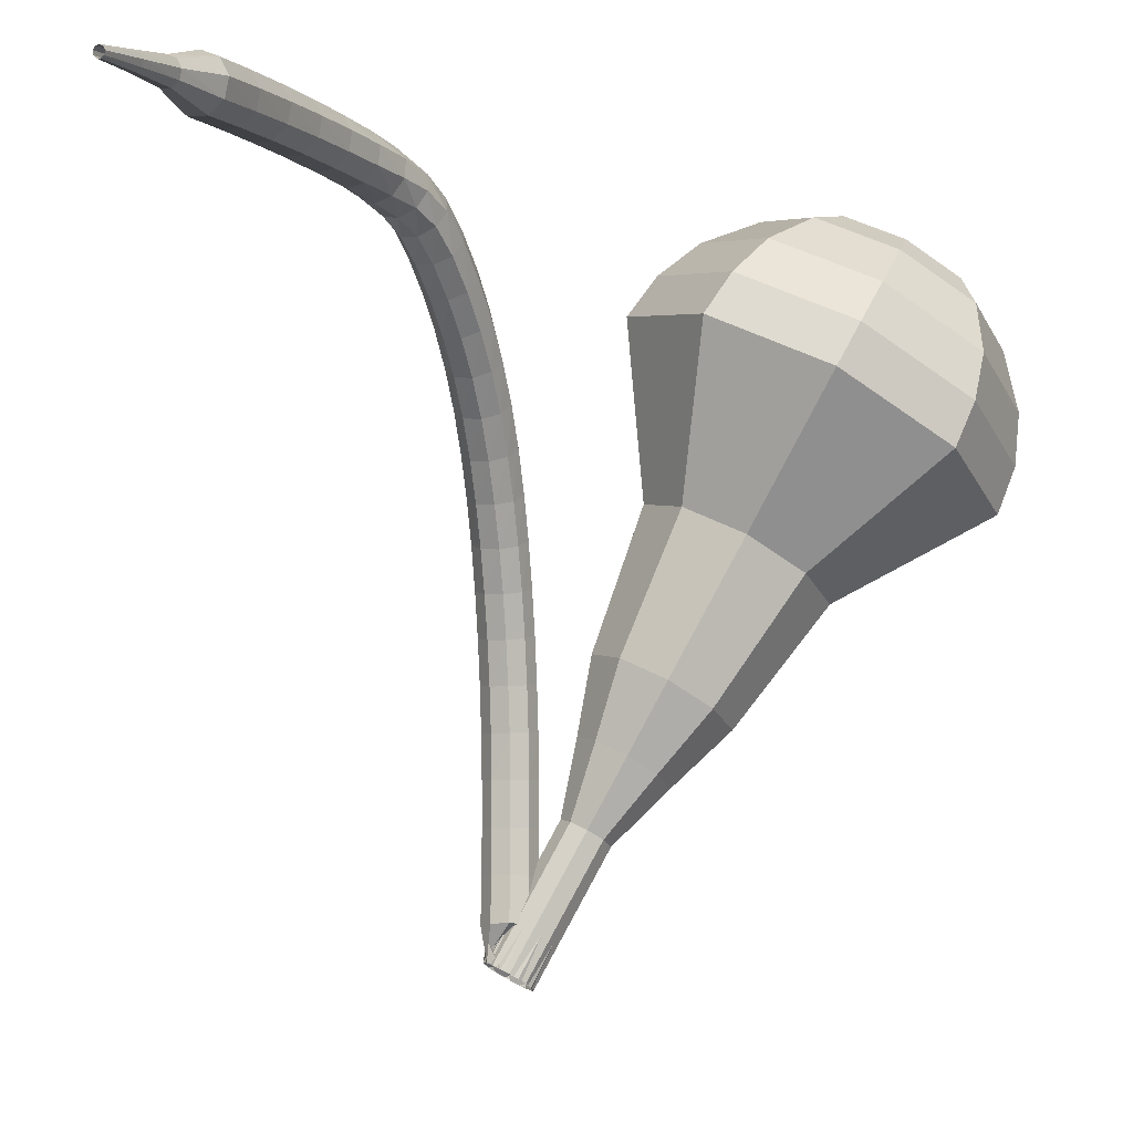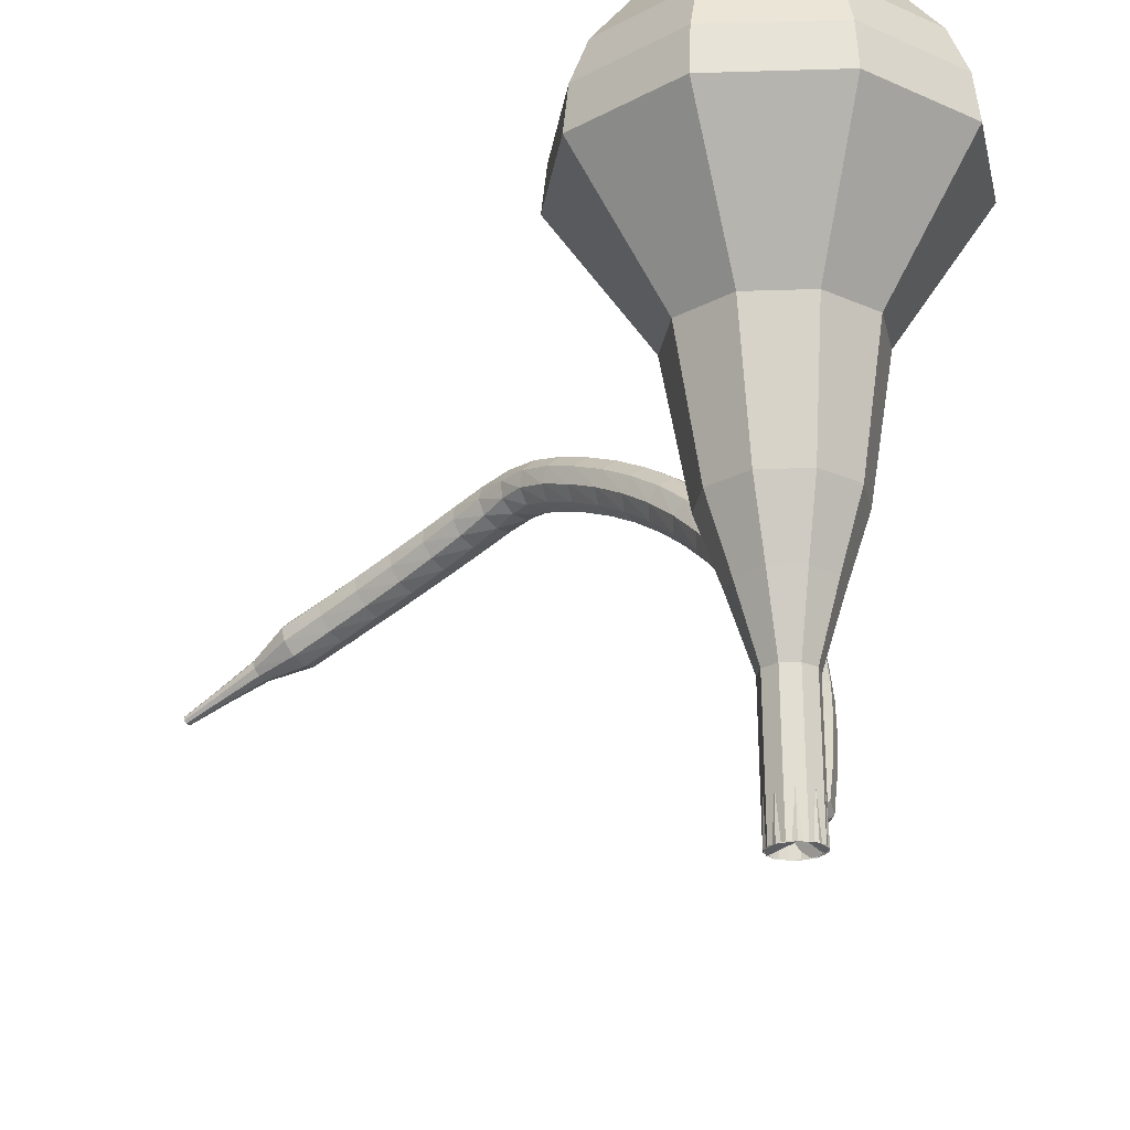
<metadata>
{"format":"obj","ext":"obj","renderer":"f3d","projection":"perspective","resolution":1024,"background":"white","views":[{"elev":-7.4,"azim":-110.9,"up":"+Y"},{"elev":-52.1,"azim":-6.7,"up":"+Y"}]}
</metadata>
<code>
g tube1
v 167.6 131.3 207.7
v 166.3 132.7 204.9
v 163.3 133.3 203.4
v 160 132.8 203.9
v 157.9 131.4 206.2
v 158 129.7 209.2
v 160.3 128.7 211.5
v 163.7 128.6 212
v 166.5 129.7 210.5
v 167.6 131.3 207.7
v 166.2 132 208.2
v 165.2 133.1 206.1
v 163.1 133.5 205
v 160.6 133.1 205.4
v 159.1 132.1 207.1
v 159.2 130.9 209.2
v 160.9 130.1 210.9
v 163.3 130.1 211.3
v 165.4 130.8 210.2
v 166.2 132 208.2
v 162.5 132.6 208.6
v 162.5 132.6 208.6
v 162.5 132.6 208.6
v 162.5 132.6 208.6
v 162.5 132.6 208.6
v 162.5 132.6 208.6
v 162.5 132.6 208.6
v 162.5 132.6 208.6
v 162.5 132.6 208.6
v 162.5 132.6 208.6
v 163.5 106.5 194.3
v 163.7 106.8 193.8
v 164.3 107 193.5
v 165 107 193.6
v 165.4 106.8 194
v 165.4 106.5 194.6
v 165 106.2 195.1
v 164.4 106.1 195.2
v 163.8 106.2 194.9
v 163.5 106.5 194.3
v 165.7 108.1 194.4
v 165.5 108.2 193.8
v 164.9 108.3 193.4
v 164.2 108.3 193.6
v 163.8 108.4 194.1
v 163.8 108.3 194.8
v 164.2 108.2 195.3
v 164.9 108.1 195.4
v 165.5 108.1 195.1
v 165.7 108.1 194.4
v 165.9 109.8 194.5
v 165.7 109.8 193.9
v 165.1 109.9 193.5
v 164.4 110 193.7
v 164 110 194.2
v 164 110 194.9
v 164.4 109.9 195.4
v 165.1 109.8 195.5
v 165.7 109.8 195.2
v 165.9 109.8 194.5
v 166 111.5 194.6
v 165.8 111.5 193.9
v 165.2 111.6 193.6
v 164.5 111.6 193.7
v 164.1 111.6 194.2
v 164.1 111.6 194.9
v 164.5 111.6 195.4
v 165.2 111.5 195.6
v 165.8 111.5 195.2
v 166 111.5 194.6
v 166.1 113.2 194.6
v 165.8 113.2 193.9
v 165.2 113.2 193.6
v 164.6 113.2 193.7
v 164.1 113.2 194.2
v 164.1 113.2 194.9
v 164.6 113.2 195.4
v 165.2 113.2 195.6
v 165.8 113.2 195.2
v 166.1 113.2 194.6
v 166 115 194.5
v 165.8 114.9 193.9
v 165.2 114.9 193.5
v 164.5 114.8 193.7
v 164.1 114.8 194.2
v 164.1 114.9 194.9
v 164.5 114.9 195.4
v 165.2 115 195.5
v 165.8 115 195.2
v 166 115 194.5
v 165.8 116.7 194.4
v 165.6 116.6 193.8
v 165 116.5 193.4
v 164.3 116.4 193.5
v 163.9 116.4 194.1
v 163.9 116.5 194.7
v 164.3 116.6 195.3
v 165 116.7 195.4
v 165.6 116.7 195
v 165.8 116.7 194.4
v 165.5 118.4 194.2
v 165.3 118.3 193.6
v 164.7 118.1 193.3
v 164.1 118 193.4
v 163.6 118 193.9
v 163.6 118 194.6
v 164 118.2 195.1
v 164.7 118.3 195.2
v 165.3 118.4 194.9
v 165.5 118.4 194.2
v 165.1 120.1 194
v 164.9 119.9 193.4
v 164.4 119.7 193
v 163.7 119.5 193.1
v 163.3 119.5 193.6
v 163.2 119.6 194.3
v 163.6 119.8 194.8
v 164.3 120 195
v 164.9 120.1 194.6
v 165.1 120.1 194
v 164.6 121.7 193.7
v 164.4 121.5 193
v 163.9 121.2 192.7
v 163.3 121 192.8
v 162.8 121 193.3
v 162.8 121.1 194
v 163.1 121.3 194.5
v 163.8 121.6 194.6
v 164.3 121.7 194.3
v 164.6 121.7 193.7
v 164 123.2 193.3
v 163.8 123 192.7
v 163.3 122.7 192.3
v 162.7 122.4 192.5
v 162.2 122.4 193
v 162.2 122.5 193.6
v 162.5 122.8 194.1
v 163.1 123.1 194.2
v 163.7 123.3 193.9
v 164 123.2 193.3
v 163.3 124.7 192.8
v 163.1 124.5 192.2
v 162.7 124.1 191.9
v 162 123.8 192
v 161.6 123.7 192.5
v 161.5 123.9 193.2
v 161.8 124.3 193.7
v 162.4 124.6 193.8
v 163 124.8 193.5
v 163.3 124.7 192.8
v 162.5 126.1 192.3
v 162.4 125.8 191.7
v 161.9 125.4 191.4
v 161.3 125.1 191.5
v 160.9 125 192
v 160.7 125.2 192.6
v 161 125.6 193.1
v 161.6 126 193.2
v 162.1 126.2 192.9
v 162.5 126.1 192.3
v 161.6 127.5 191.7
v 161.6 127.1 191.1
v 161.1 126.7 190.8
v 160.6 126.3 190.9
v 160.1 126.3 191.4
v 159.9 126.5 192
v 160.2 126.9 192.5
v 160.7 127.3 192.6
v 161.3 127.5 192.3
v 161.6 127.5 191.7
v 160.7 128.7 191
v 160.7 128.3 190.5
v 160.3 127.8 190.1
v 159.8 127.5 190.3
v 159.3 127.4 190.7
v 159.1 127.6 191.3
v 159.3 128.1 191.8
v 159.8 128.5 191.9
v 160.4 128.8 191.6
v 160.7 128.7 191
v 159.8 129.8 190.3
v 159.8 129.4 189.7
v 159.5 128.9 189.4
v 158.9 128.5 189.5
v 158.4 128.4 190
v 158.2 128.7 190.6
v 158.4 129.2 191
v 158.9 129.7 191.1
v 159.4 129.9 190.8
v 159.8 129.8 190.3
v 158.9 130.8 189.5
v 159 130.4 188.9
v 158.7 129.9 188.7
v 158.1 129.5 188.8
v 157.6 129.4 189.2
v 157.4 129.7 189.8
v 157.5 130.2 190.2
v 158 130.7 190.3
v 158.5 130.9 190
v 158.9 130.8 189.5
v 158.1 131.7 188.7
v 158.3 131.2 188.2
v 158 130.6 187.9
v 157.5 130.2 188
v 157 130.1 188.4
v 156.6 130.4 189
v 156.7 131 189.4
v 157.1 131.5 189.4
v 157.7 131.8 189.2
v 158.1 131.7 188.7
v 157.3 132.3 187.9
v 157.6 131.9 187.4
v 157.5 131.2 187.2
v 157.1 130.7 187.3
v 156.5 130.5 187.6
v 156.1 130.8 188.1
v 156 131.4 188.5
v 156.3 132 188.5
v 156.8 132.4 188.3
v 157.3 132.3 187.9
v 156.4 132.8 186.9
v 156.8 132.4 186.5
v 156.9 131.7 186.3
v 156.6 131.1 186.4
v 156 130.8 186.7
v 155.5 131 187.1
v 155.3 131.5 187.4
v 155.4 132.2 187.5
v 155.8 132.7 187.3
v 156.4 132.8 186.9
v 155.4 133 185.8
v 155.8 132.7 185.3
v 156 132 185.1
v 155.8 131.4 185.2
v 155.3 131 185.5
v 154.8 131.1 186
v 154.4 131.6 186.3
v 154.5 132.3 186.4
v 154.8 132.8 186.2
v 155.4 133 185.8
v 154.2 133.1 184.5
v 154.7 132.9 184.1
v 154.9 132.2 183.9
v 154.7 131.6 183.9
v 154.3 131.2 184.3
v 153.8 131.2 184.7
v 153.4 131.7 185.1
v 153.4 132.4 185.1
v 153.7 133 184.9
v 154.2 133.1 184.5
v 153 133.2 183.2
v 153.5 133 182.7
v 153.7 132.4 182.5
v 153.6 131.7 182.6
v 153.2 131.3 183
v 152.7 131.3 183.4
v 152.3 131.7 183.8
v 152.3 132.4 183.8
v 152.5 133 183.6
v 153 133.2 183.2
v 151.7 133.2 181.9
v 152.2 133 181.4
v 152.5 132.4 181.2
v 152.4 131.7 181.3
v 152 131.3 181.6
v 151.5 131.3 182.1
v 151.1 131.7 182.4
v 151 132.4 182.5
v 151.3 133 182.3
v 151.7 133.2 181.9
v 150.4 133.2 180.5
v 150.9 133 180.1
v 151.2 132.4 179.8
v 151.1 131.7 179.9
v 150.8 131.3 180.3
v 150.3 131.2 180.8
v 149.9 131.7 181.1
v 149.8 132.3 181.2
v 150 132.9 181
v 150.4 133.2 180.5
v 149.1 133.1 179.2
v 149.5 132.9 178.8
v 149.8 132.3 178.5
v 149.8 131.6 178.6
v 149.5 131.2 179
v 149 131.1 179.5
v 148.6 131.5 179.9
v 148.5 132.2 179.9
v 148.6 132.8 179.7
v 149.1 133.1 179.2
v 147.7 132.4 177.9
v 148 132.4 177.7
v 148.1 132.1 177.6
v 148.1 131.7 177.6
v 148 131.5 177.8
v 147.8 131.5 178.1
v 147.6 131.7 178.3
v 147.5 132 178.3
v 147.5 132.3 178.2
v 147.7 132.4 177.9
v 146.4 132.1 176.7
v 146.6 132 176.5
v 146.7 131.8 176.4
v 146.7 131.6 176.5
v 146.6 131.4 176.6
v 146.4 131.4 176.8
v 146.3 131.5 176.9
v 146.2 131.8 176.9
v 146.3 132 176.8
v 146.4 132.1 176.7
v 145.1 131.7 175.4
v 145.2 131.7 175.3
v 145.2 131.6 175.3
v 145.2 131.4 175.3
v 145.2 131.3 175.4
v 145.1 131.3 175.5
v 145 131.4 175.5
v 145 131.5 175.6
v 145 131.6 175.5
v 145.1 131.7 175.4
f 1 2 12
f 12 11 1
f 2 3 13
f 13 12 2
f 3 4 14
f 14 13 3
f 4 5 15
f 15 14 4
f 5 6 16
f 16 15 5
f 6 7 17
f 17 16 6
f 7 8 18
f 18 17 7
f 8 9 19
f 19 18 8
f 9 10 20
f 20 19 9
f 11 12 22
f 22 21 11
f 12 13 23
f 23 22 12
f 13 14 24
f 24 23 13
f 14 15 25
f 25 24 14
f 15 16 26
f 26 25 15
f 16 17 27
f 27 26 16
f 17 18 28
f 28 27 17
f 18 19 29
f 29 28 18
f 19 20 30
f 30 29 19
f 21 22 32
f 32 31 21
f 22 23 33
f 33 32 22
f 23 24 34
f 34 33 23
f 24 25 35
f 35 34 24
f 25 26 36
f 36 35 25
f 26 27 37
f 37 36 26
f 27 28 38
f 38 37 27
f 28 29 39
f 39 38 28
f 29 30 40
f 40 39 29
f 31 32 42
f 42 41 31
f 32 33 43
f 43 42 32
f 33 34 44
f 44 43 33
f 34 35 45
f 45 44 34
f 35 36 46
f 46 45 35
f 36 37 47
f 47 46 36
f 37 38 48
f 48 47 37
f 38 39 49
f 49 48 38
f 39 40 50
f 50 49 39
f 41 42 52
f 52 51 41
f 42 43 53
f 53 52 42
f 43 44 54
f 54 53 43
f 44 45 55
f 55 54 44
f 45 46 56
f 56 55 45
f 46 47 57
f 57 56 46
f 47 48 58
f 58 57 47
f 48 49 59
f 59 58 48
f 49 50 60
f 60 59 49
f 51 52 62
f 62 61 51
f 52 53 63
f 63 62 52
f 53 54 64
f 64 63 53
f 54 55 65
f 65 64 54
f 55 56 66
f 66 65 55
f 56 57 67
f 67 66 56
f 57 58 68
f 68 67 57
f 58 59 69
f 69 68 58
f 59 60 70
f 70 69 59
f 61 62 72
f 72 71 61
f 62 63 73
f 73 72 62
f 63 64 74
f 74 73 63
f 64 65 75
f 75 74 64
f 65 66 76
f 76 75 65
f 66 67 77
f 77 76 66
f 67 68 78
f 78 77 67
f 68 69 79
f 79 78 68
f 69 70 80
f 80 79 69
f 71 72 82
f 82 81 71
f 72 73 83
f 83 82 72
f 73 74 84
f 84 83 73
f 74 75 85
f 85 84 74
f 75 76 86
f 86 85 75
f 76 77 87
f 87 86 76
f 77 78 88
f 88 87 77
f 78 79 89
f 89 88 78
f 79 80 90
f 90 89 79
f 81 82 92
f 92 91 81
f 82 83 93
f 93 92 82
f 83 84 94
f 94 93 83
f 84 85 95
f 95 94 84
f 85 86 96
f 96 95 85
f 86 87 97
f 97 96 86
f 87 88 98
f 98 97 87
f 88 89 99
f 99 98 88
f 89 90 100
f 100 99 89
f 91 92 102
f 102 101 91
f 92 93 103
f 103 102 92
f 93 94 104
f 104 103 93
f 94 95 105
f 105 104 94
f 95 96 106
f 106 105 95
f 96 97 107
f 107 106 96
f 97 98 108
f 108 107 97
f 98 99 109
f 109 108 98
f 99 100 110
f 110 109 99
f 101 102 112
f 112 111 101
f 102 103 113
f 113 112 102
f 103 104 114
f 114 113 103
f 104 105 115
f 115 114 104
f 105 106 116
f 116 115 105
f 106 107 117
f 117 116 106
f 107 108 118
f 118 117 107
f 108 109 119
f 119 118 108
f 109 110 120
f 120 119 109
f 111 112 122
f 122 121 111
f 112 113 123
f 123 122 112
f 113 114 124
f 124 123 113
f 114 115 125
f 125 124 114
f 115 116 126
f 126 125 115
f 116 117 127
f 127 126 116
f 117 118 128
f 128 127 117
f 118 119 129
f 129 128 118
f 119 120 130
f 130 129 119
f 121 122 132
f 132 131 121
f 122 123 133
f 133 132 122
f 123 124 134
f 134 133 123
f 124 125 135
f 135 134 124
f 125 126 136
f 136 135 125
f 126 127 137
f 137 136 126
f 127 128 138
f 138 137 127
f 128 129 139
f 139 138 128
f 129 130 140
f 140 139 129
f 131 132 142
f 142 141 131
f 132 133 143
f 143 142 132
f 133 134 144
f 144 143 133
f 134 135 145
f 145 144 134
f 135 136 146
f 146 145 135
f 136 137 147
f 147 146 136
f 137 138 148
f 148 147 137
f 138 139 149
f 149 148 138
f 139 140 150
f 150 149 139
f 141 142 152
f 152 151 141
f 142 143 153
f 153 152 142
f 143 144 154
f 154 153 143
f 144 145 155
f 155 154 144
f 145 146 156
f 156 155 145
f 146 147 157
f 157 156 146
f 147 148 158
f 158 157 147
f 148 149 159
f 159 158 148
f 149 150 160
f 160 159 149
f 151 152 162
f 162 161 151
f 152 153 163
f 163 162 152
f 153 154 164
f 164 163 153
f 154 155 165
f 165 164 154
f 155 156 166
f 166 165 155
f 156 157 167
f 167 166 156
f 157 158 168
f 168 167 157
f 158 159 169
f 169 168 158
f 159 160 170
f 170 169 159
f 161 162 172
f 172 171 161
f 162 163 173
f 173 172 162
f 163 164 174
f 174 173 163
f 164 165 175
f 175 174 164
f 165 166 176
f 176 175 165
f 166 167 177
f 177 176 166
f 167 168 178
f 178 177 167
f 168 169 179
f 179 178 168
f 169 170 180
f 180 179 169
f 171 172 182
f 182 181 171
f 172 173 183
f 183 182 172
f 173 174 184
f 184 183 173
f 174 175 185
f 185 184 174
f 175 176 186
f 186 185 175
f 176 177 187
f 187 186 176
f 177 178 188
f 188 187 177
f 178 179 189
f 189 188 178
f 179 180 190
f 190 189 179
f 181 182 192
f 192 191 181
f 182 183 193
f 193 192 182
f 183 184 194
f 194 193 183
f 184 185 195
f 195 194 184
f 185 186 196
f 196 195 185
f 186 187 197
f 197 196 186
f 187 188 198
f 198 197 187
f 188 189 199
f 199 198 188
f 189 190 200
f 200 199 189
f 191 192 202
f 202 201 191
f 192 193 203
f 203 202 192
f 193 194 204
f 204 203 193
f 194 195 205
f 205 204 194
f 195 196 206
f 206 205 195
f 196 197 207
f 207 206 196
f 197 198 208
f 208 207 197
f 198 199 209
f 209 208 198
f 199 200 210
f 210 209 199
f 201 202 212
f 212 211 201
f 202 203 213
f 213 212 202
f 203 204 214
f 214 213 203
f 204 205 215
f 215 214 204
f 205 206 216
f 216 215 205
f 206 207 217
f 217 216 206
f 207 208 218
f 218 217 207
f 208 209 219
f 219 218 208
f 209 210 220
f 220 219 209
f 211 212 222
f 222 221 211
f 212 213 223
f 223 222 212
f 213 214 224
f 224 223 213
f 214 215 225
f 225 224 214
f 215 216 226
f 226 225 215
f 216 217 227
f 227 226 216
f 217 218 228
f 228 227 217
f 218 219 229
f 229 228 218
f 219 220 230
f 230 229 219
f 221 222 232
f 232 231 221
f 222 223 233
f 233 232 222
f 223 224 234
f 234 233 223
f 224 225 235
f 235 234 224
f 225 226 236
f 236 235 225
f 226 227 237
f 237 236 226
f 227 228 238
f 238 237 227
f 228 229 239
f 239 238 228
f 229 230 240
f 240 239 229
f 231 232 242
f 242 241 231
f 232 233 243
f 243 242 232
f 233 234 244
f 244 243 233
f 234 235 245
f 245 244 234
f 235 236 246
f 246 245 235
f 236 237 247
f 247 246 236
f 237 238 248
f 248 247 237
f 238 239 249
f 249 248 238
f 239 240 250
f 250 249 239
f 241 242 252
f 252 251 241
f 242 243 253
f 253 252 242
f 243 244 254
f 254 253 243
f 244 245 255
f 255 254 244
f 245 246 256
f 256 255 245
f 246 247 257
f 257 256 246
f 247 248 258
f 258 257 247
f 248 249 259
f 259 258 248
f 249 250 260
f 260 259 249
f 251 252 262
f 262 261 251
f 252 253 263
f 263 262 252
f 253 254 264
f 264 263 253
f 254 255 265
f 265 264 254
f 255 256 266
f 266 265 255
f 256 257 267
f 267 266 256
f 257 258 268
f 268 267 257
f 258 259 269
f 269 268 258
f 259 260 270
f 270 269 259
f 261 262 272
f 272 271 261
f 262 263 273
f 273 272 262
f 263 264 274
f 274 273 263
f 264 265 275
f 275 274 264
f 265 266 276
f 276 275 265
f 266 267 277
f 277 276 266
f 267 268 278
f 278 277 267
f 268 269 279
f 279 278 268
f 269 270 280
f 280 279 269
f 271 272 282
f 282 281 271
f 272 273 283
f 283 282 272
f 273 274 284
f 284 283 273
f 274 275 285
f 285 284 274
f 275 276 286
f 286 285 275
f 276 277 287
f 287 286 276
f 277 278 288
f 288 287 277
f 278 279 289
f 289 288 278
f 279 280 290
f 290 289 279
f 281 282 292
f 292 291 281
f 282 283 293
f 293 292 282
f 283 284 294
f 294 293 283
f 284 285 295
f 295 294 284
f 285 286 296
f 296 295 285
f 286 287 297
f 297 296 286
f 287 288 298
f 298 297 287
f 288 289 299
f 299 298 288
f 289 290 300
f 300 299 289
f 291 292 302
f 302 301 291
f 292 293 303
f 303 302 292
f 293 294 304
f 304 303 293
f 294 295 305
f 305 304 294
f 295 296 306
f 306 305 295
f 296 297 307
f 307 306 296
f 297 298 308
f 308 307 297
f 298 299 309
f 309 308 298
f 299 300 310
f 310 309 299
f 301 302 312
f 312 311 301
f 302 303 313
f 313 312 302
f 303 304 314
f 314 313 303
f 304 305 315
f 315 314 304
f 305 306 316
f 316 315 305
f 306 307 317
f 317 316 306
f 307 308 318
f 318 317 307
f 308 309 319
f 319 318 308
f 309 310 320
f 320 319 309
v 165.5 106.6 194.3
v 165.2 106.9 193.7
v 164.6 107 193.4
v 164 106.9 193.5
v 163.5 106.7 194
v 163.6 106.3 194.6
v 164 106.1 195.1
v 164.7 106.1 195.2
v 165.3 106.3 194.9
v 165.5 106.6 194.3
v 165.3 109.1 195.6
v 165 109.4 195.1
v 164.4 109.5 194.8
v 163.8 109.4 194.9
v 163.4 109.1 195.3
v 163.4 108.8 195.9
v 163.8 108.5 196.4
v 164.5 108.5 196.5
v 165.1 108.7 196.2
v 165.3 109.1 195.6
v 165.1 111.5 197
v 164.9 111.8 196.4
v 164.3 111.9 196.1
v 163.6 111.8 196.2
v 163.2 111.5 196.7
v 163.2 111.2 197.3
v 163.7 111 197.7
v 164.3 111 197.8
v 164.9 111.2 197.5
v 165.1 111.5 197
v 165.8 114 198.3
v 165.3 114.5 197.3
v 164.2 114.8 196.7
v 162.9 114.6 196.9
v 162.2 114 197.8
v 162.2 113.4 198.9
v 163.1 113 199.7
v 164.3 113 199.9
v 165.4 113.4 199.4
v 165.8 114 198.3
v 166.6 116.5 199.7
v 165.8 117.3 198.1
v 164.1 117.6 197.2
v 162.3 117.3 197.5
v 161.1 116.5 198.8
v 161.1 115.6 200.5
v 162.4 115 201.8
v 164.3 115 202.1
v 166 115.6 201.2
v 166.6 116.5 199.7
v 167.1 121.4 202.3
v 166.1 122.5 200.2
v 163.9 123 199.1
v 161.4 122.6 199.5
v 159.8 121.5 201.2
v 159.9 120.3 203.5
v 161.6 119.4 205.2
v 164.2 119.4 205.6
v 166.3 120.2 204.4
v 167.1 121.4 202.3
v 170.5 126.6 205
v 168.6 128.8 200.8
v 164 129.6 198.5
v 159 128.8 199.3
v 155.9 126.7 202.8
v 156.1 124.2 207.2
v 159.5 122.6 210.7
v 164.6 122.6 211.5
v 168.9 124.1 209.2
v 170.5 126.6 205
v 170.1 128.2 205.9
v 168.2 130.3 201.8
v 163.9 131.2 199.6
v 159 130.4 200.4
v 156 128.3 203.7
v 156.2 125.9 208.1
v 159.5 124.3 211.4
v 164.4 124.3 212.2
v 168.6 125.8 210
v 170.1 128.2 205.9
v 169.2 129.8 206.8
v 167.6 131.7 203.1
v 163.6 132.4 201.2
v 159.3 131.7 201.9
v 156.6 129.9 204.9
v 156.7 127.7 208.8
v 159.7 126.3 211.7
v 164.1 126.3 212.4
v 167.9 127.7 210.5
v 169.2 129.8 206.8
v 167.6 131.3 207.7
v 166.3 132.7 204.9
v 163.3 133.3 203.4
v 160 132.8 203.9
v 157.9 131.4 206.2
v 158 129.7 209.2
v 160.3 128.7 211.5
v 163.7 128.6 212
v 166.5 129.7 210.5
v 167.6 131.3 207.7
v 166.2 132 208.2
v 165.2 133.1 206.1
v 163.1 133.5 205
v 160.6 133.1 205.4
v 159.1 132.1 207.1
v 159.2 130.9 209.2
v 160.9 130.1 210.9
v 163.3 130.1 211.3
v 165.4 130.8 210.2
v 166.2 132 208.2
v 162.5 132.6 208.6
v 162.5 132.6 208.6
v 162.5 132.6 208.6
v 162.5 132.6 208.6
v 162.5 132.6 208.6
v 162.5 132.6 208.6
v 162.5 132.6 208.6
v 162.5 132.6 208.6
v 162.5 132.6 208.6
v 162.5 132.6 208.6
f 321 322 332
f 332 331 321
f 322 323 333
f 333 332 322
f 323 324 334
f 334 333 323
f 324 325 335
f 335 334 324
f 325 326 336
f 336 335 325
f 326 327 337
f 337 336 326
f 327 328 338
f 338 337 327
f 328 329 339
f 339 338 328
f 329 330 340
f 340 339 329
f 331 332 342
f 342 341 331
f 332 333 343
f 343 342 332
f 333 334 344
f 344 343 333
f 334 335 345
f 345 344 334
f 335 336 346
f 346 345 335
f 336 337 347
f 347 346 336
f 337 338 348
f 348 347 337
f 338 339 349
f 349 348 338
f 339 340 350
f 350 349 339
f 341 342 352
f 352 351 341
f 342 343 353
f 353 352 342
f 343 344 354
f 354 353 343
f 344 345 355
f 355 354 344
f 345 346 356
f 356 355 345
f 346 347 357
f 357 356 346
f 347 348 358
f 358 357 347
f 348 349 359
f 359 358 348
f 349 350 360
f 360 359 349
f 351 352 362
f 362 361 351
f 352 353 363
f 363 362 352
f 353 354 364
f 364 363 353
f 354 355 365
f 365 364 354
f 355 356 366
f 366 365 355
f 356 357 367
f 367 366 356
f 357 358 368
f 368 367 357
f 358 359 369
f 369 368 358
f 359 360 370
f 370 369 359
f 361 362 372
f 372 371 361
f 362 363 373
f 373 372 362
f 363 364 374
f 374 373 363
f 364 365 375
f 375 374 364
f 365 366 376
f 376 375 365
f 366 367 377
f 377 376 366
f 367 368 378
f 378 377 367
f 368 369 379
f 379 378 368
f 369 370 380
f 380 379 369
f 371 372 382
f 382 381 371
f 372 373 383
f 383 382 372
f 373 374 384
f 384 383 373
f 374 375 385
f 385 384 374
f 375 376 386
f 386 385 375
f 376 377 387
f 387 386 376
f 377 378 388
f 388 387 377
f 378 379 389
f 389 388 378
f 379 380 390
f 390 389 379
f 381 382 392
f 392 391 381
f 382 383 393
f 393 392 382
f 383 384 394
f 394 393 383
f 384 385 395
f 395 394 384
f 385 386 396
f 396 395 385
f 386 387 397
f 397 396 386
f 387 388 398
f 398 397 387
f 388 389 399
f 399 398 388
f 389 390 400
f 400 399 389
f 391 392 402
f 402 401 391
f 392 393 403
f 403 402 392
f 393 394 404
f 404 403 393
f 394 395 405
f 405 404 394
f 395 396 406
f 406 405 395
f 396 397 407
f 407 406 396
f 397 398 408
f 408 407 397
f 398 399 409
f 409 408 398
f 399 400 410
f 410 409 399
f 401 402 412
f 412 411 401
f 402 403 413
f 413 412 402
f 403 404 414
f 414 413 403
f 404 405 415
f 415 414 404
f 405 406 416
f 416 415 405
f 406 407 417
f 417 416 406
f 407 408 418
f 418 417 407
f 408 409 419
f 419 418 408
f 409 410 420
f 420 419 409
f 411 412 422
f 422 421 411
f 412 413 423
f 423 422 412
f 413 414 424
f 424 423 413
f 414 415 425
f 425 424 414
f 415 416 426
f 426 425 415
f 416 417 427
f 427 426 416
f 417 418 428
f 428 427 417
f 418 419 429
f 429 428 418
f 419 420 430
f 430 429 419
f 421 422 432
f 432 431 421
f 422 423 433
f 433 432 422
f 423 424 434
f 434 433 423
f 424 425 435
f 435 434 424
f 425 426 436
f 436 435 425
f 426 427 437
f 437 436 426
f 427 428 438
f 438 437 427
f 428 429 439
f 439 438 428
f 429 430 440
f 440 439 429
g

</code>
